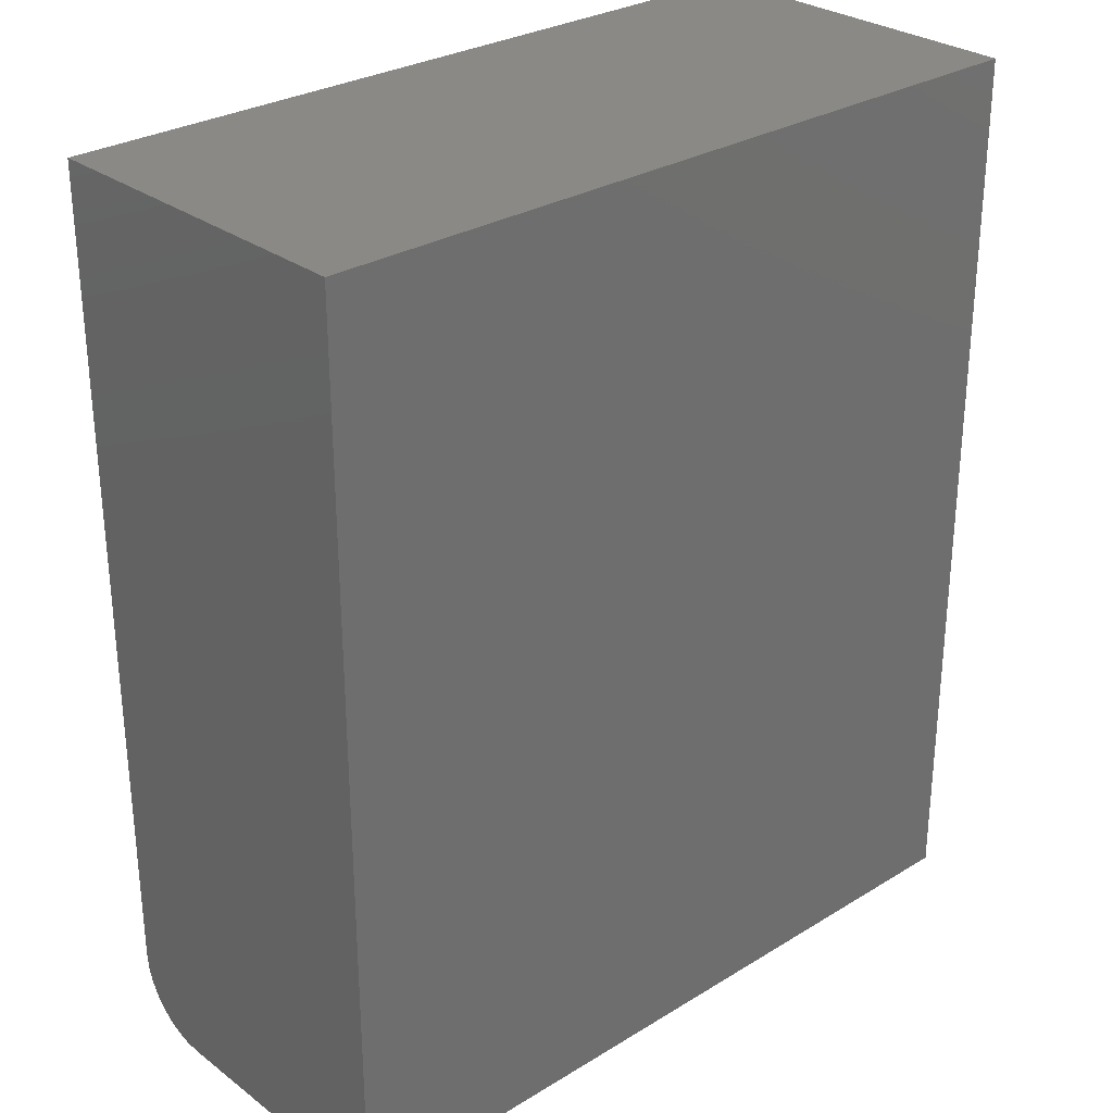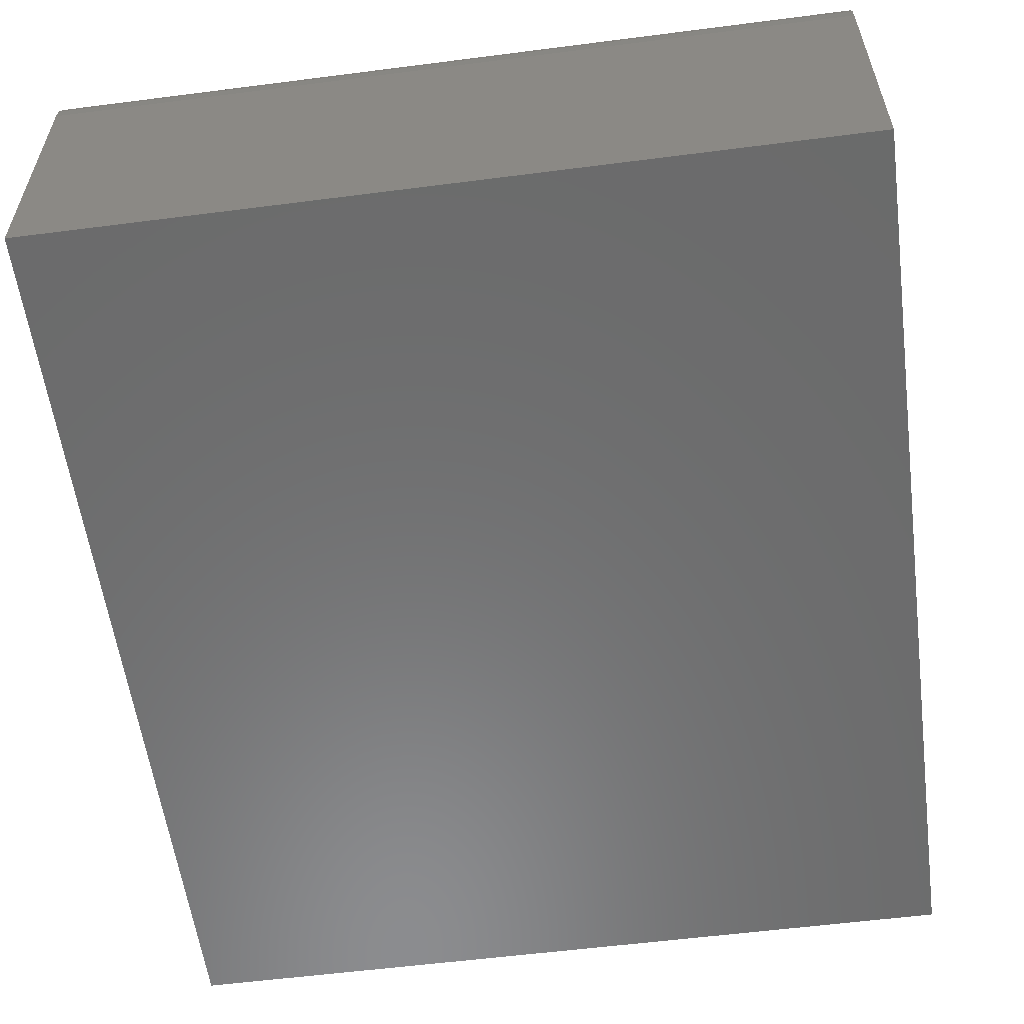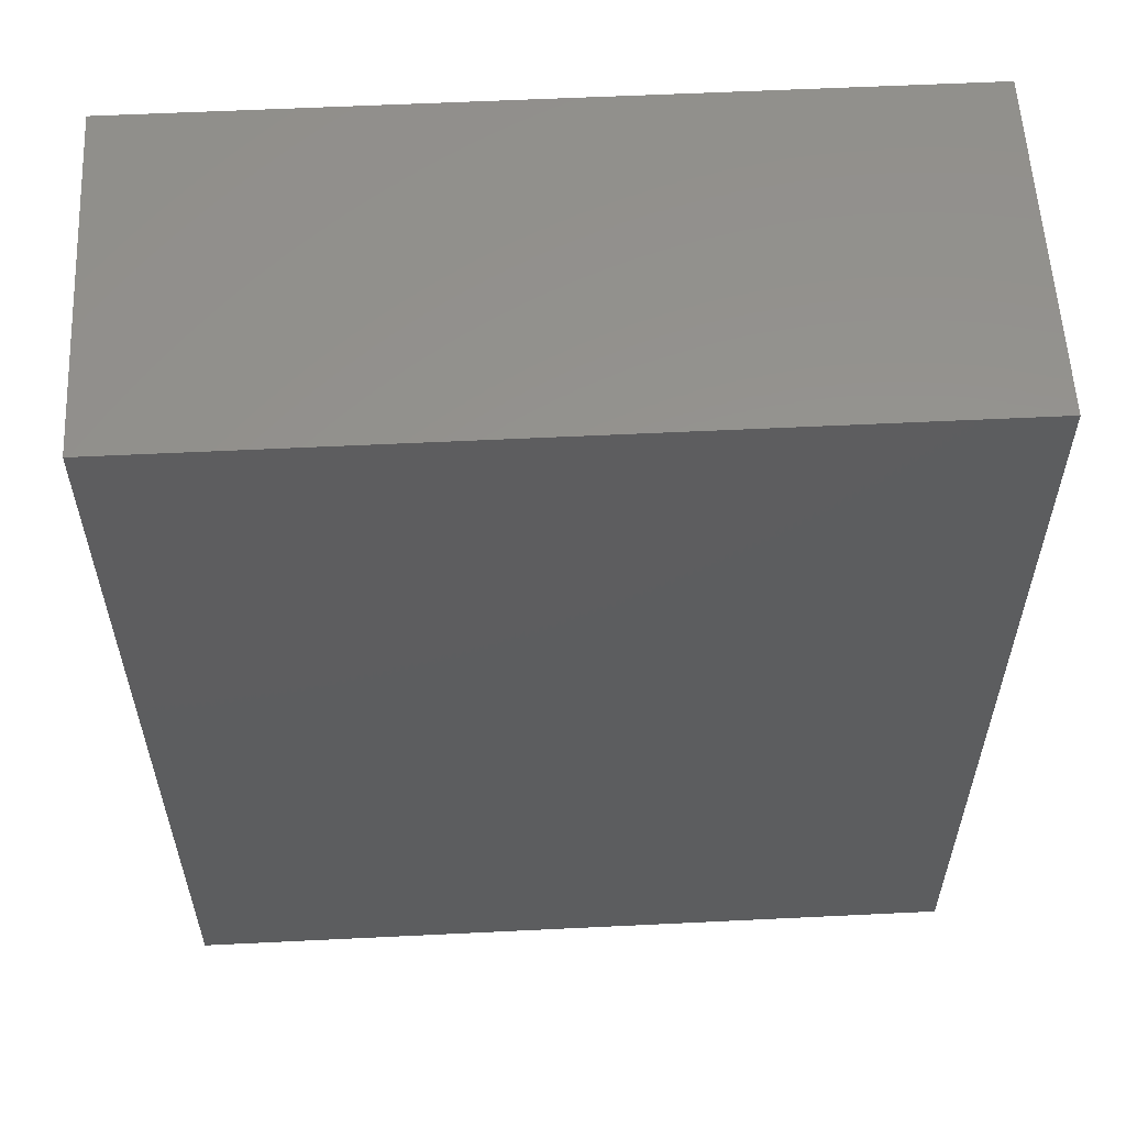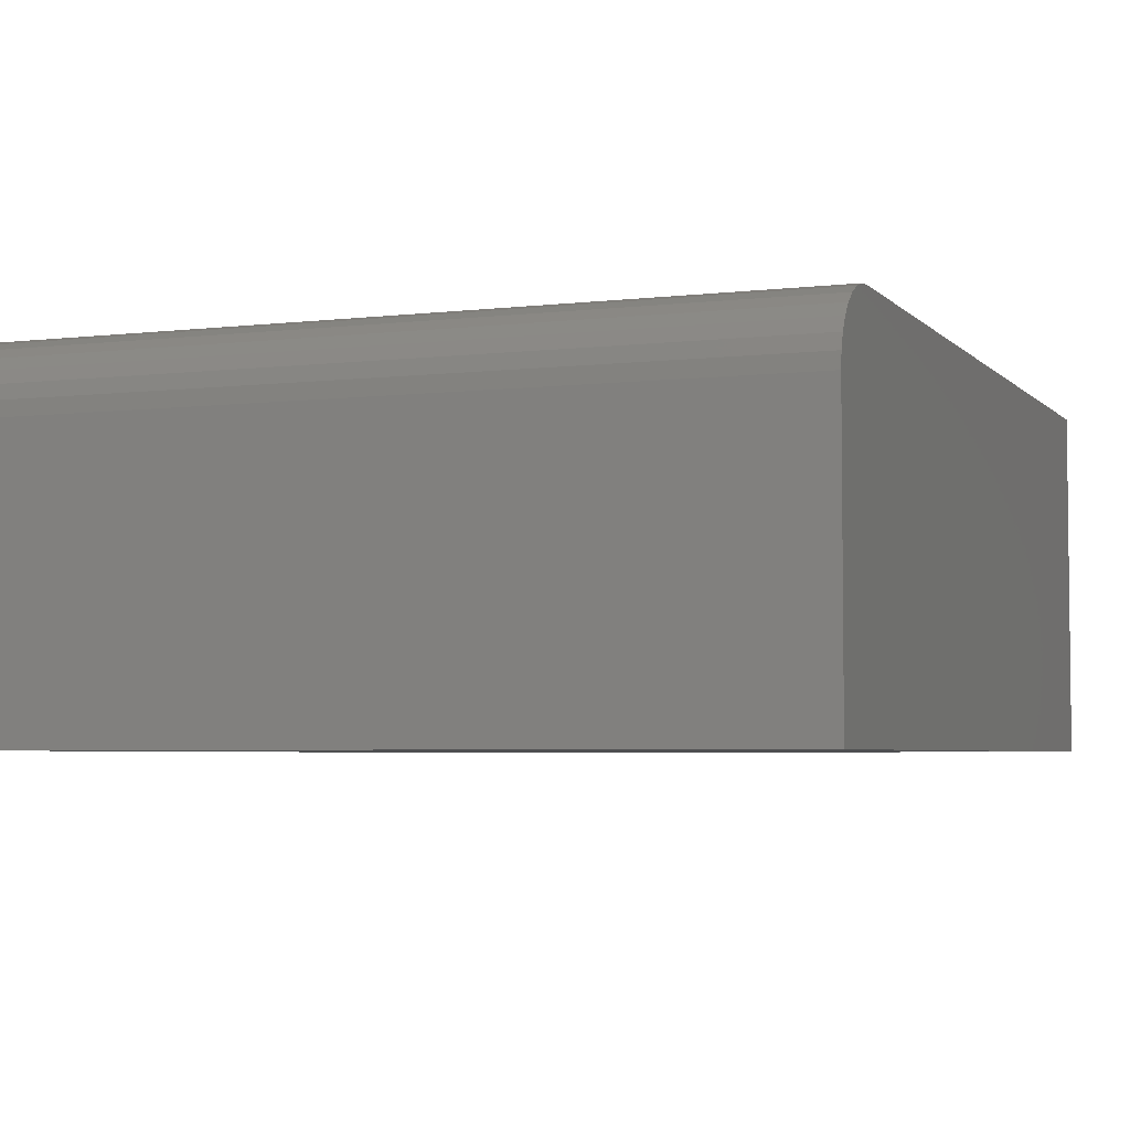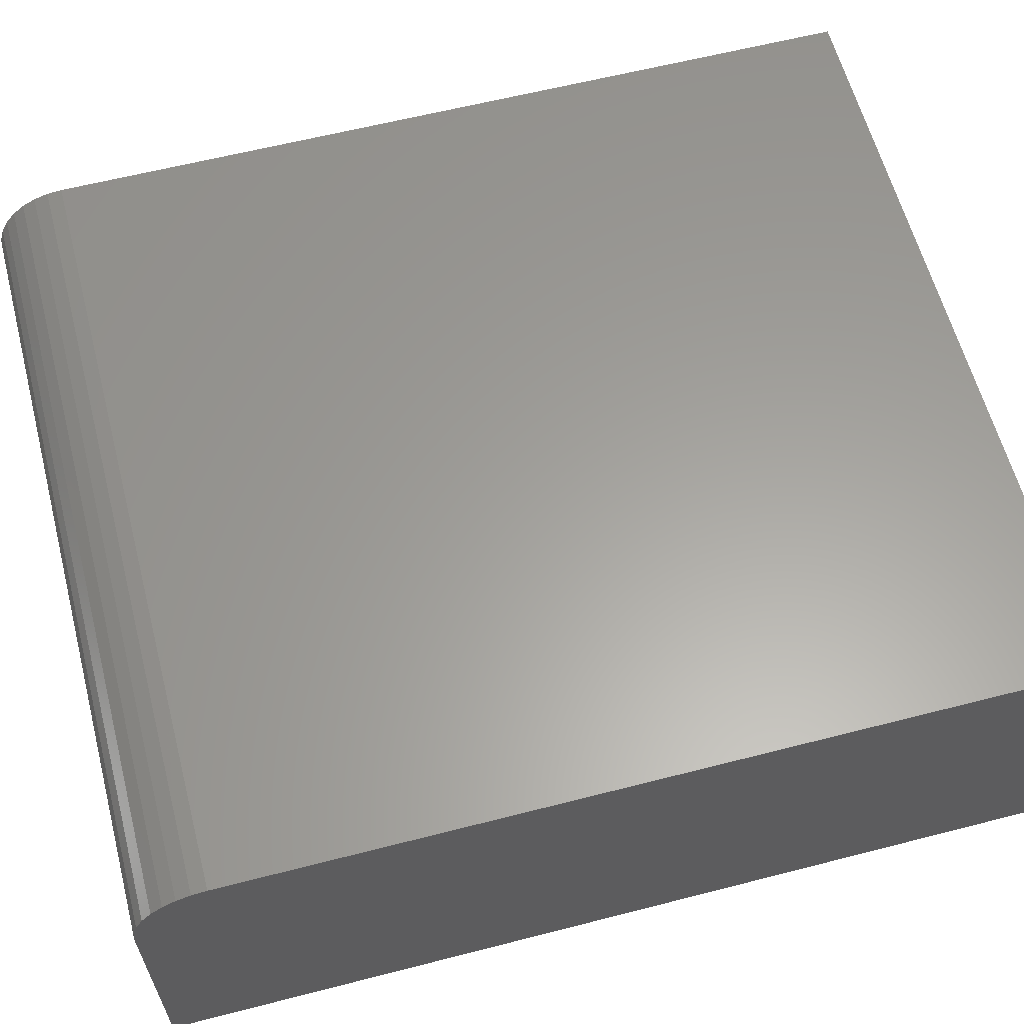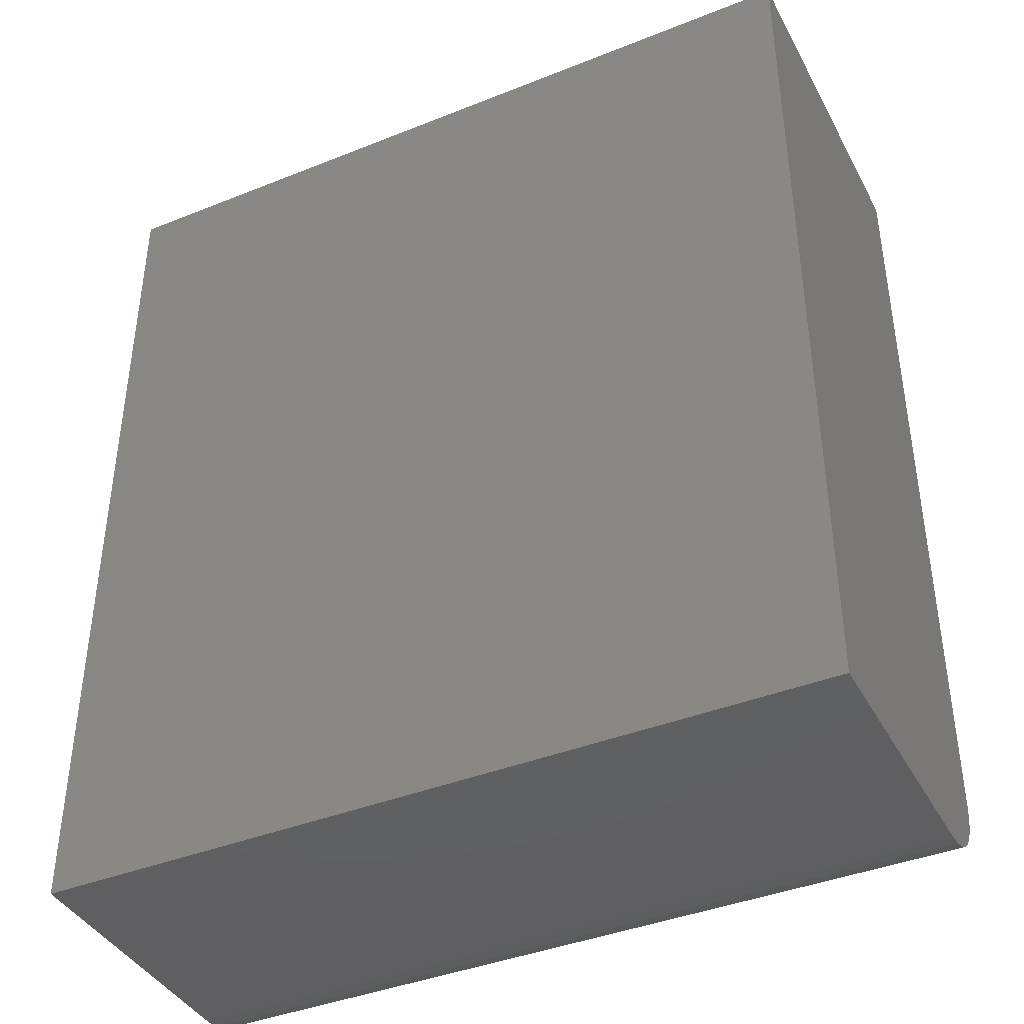
<metadata>
{"format":"stl","ext":"stl","renderer":"f3d","projection":"perspective","resolution":1024,"background":"white","views":[{"elev":28.9,"azim":-42.3,"up":"+Z"},{"elev":-57.5,"azim":-172.4,"up":"+Y"},{"elev":57.4,"azim":-2.9,"up":"+Z"},{"elev":-4.3,"azim":-158.7,"up":"+Y"},{"elev":61.1,"azim":-104.7,"up":"+Y"},{"elev":-40.5,"azim":26.1,"up":"+Z"}]}
</metadata>
<code>
# stl→obj: 24 verts, 44 faces
v 3.827e-18 0 0.0625
v 4.592e-17 0 0.75
v 0.6474 0 0.0625
v 0.6474 0 0.75
v 0 -0.2891 0
v 4.592e-17 -0.2891 0.75
v 3.08e-18 -0.001201 0.05031
v 2.362e-18 -0.004758 0.03858
v 1.701e-18 -0.01053 0.02778
v 1.121e-18 -0.01831 0.01831
v 6.45e-19 -0.02778 0.01053
v 2.913e-19 -0.03858 0.004758
v 7.354e-20 -0.05031 0.001201
v 0 -0.0625 0
v 0.6474 -0.0625 -3.964e-17
v 0.6474 -0.05031 0.001201
v 0.6474 -0.2891 -3.964e-17
v 0.6474 -0.2891 0.75
v 0.6474 -0.03858 0.004758
v 0.6474 -0.02778 0.01053
v 0.6474 -0.01831 0.01831
v 0.6474 -0.01053 0.02778
v 0.6474 -0.004758 0.03858
v 0.6474 -0.001201 0.05031
f 1 2 3
f 3 2 4
f 5 6 2
f 5 2 1
f 5 1 7
f 5 7 8
f 5 8 9
f 5 9 10
f 5 10 11
f 5 11 12
f 5 12 13
f 5 13 14
f 15 16 17
f 3 4 18
f 3 18 17
f 3 17 16
f 3 16 19
f 3 19 20
f 3 20 21
f 3 21 22
f 3 22 23
f 3 23 24
f 5 14 17
f 17 14 15
f 1 3 7
f 7 3 24
f 7 24 8
f 8 24 23
f 8 23 9
f 9 23 22
f 9 22 10
f 10 22 21
f 10 21 11
f 11 21 20
f 11 20 12
f 12 20 19
f 12 19 13
f 13 19 16
f 13 16 14
f 14 16 15
f 5 17 6
f 6 17 18
f 18 4 6
f 6 4 2

</code>
